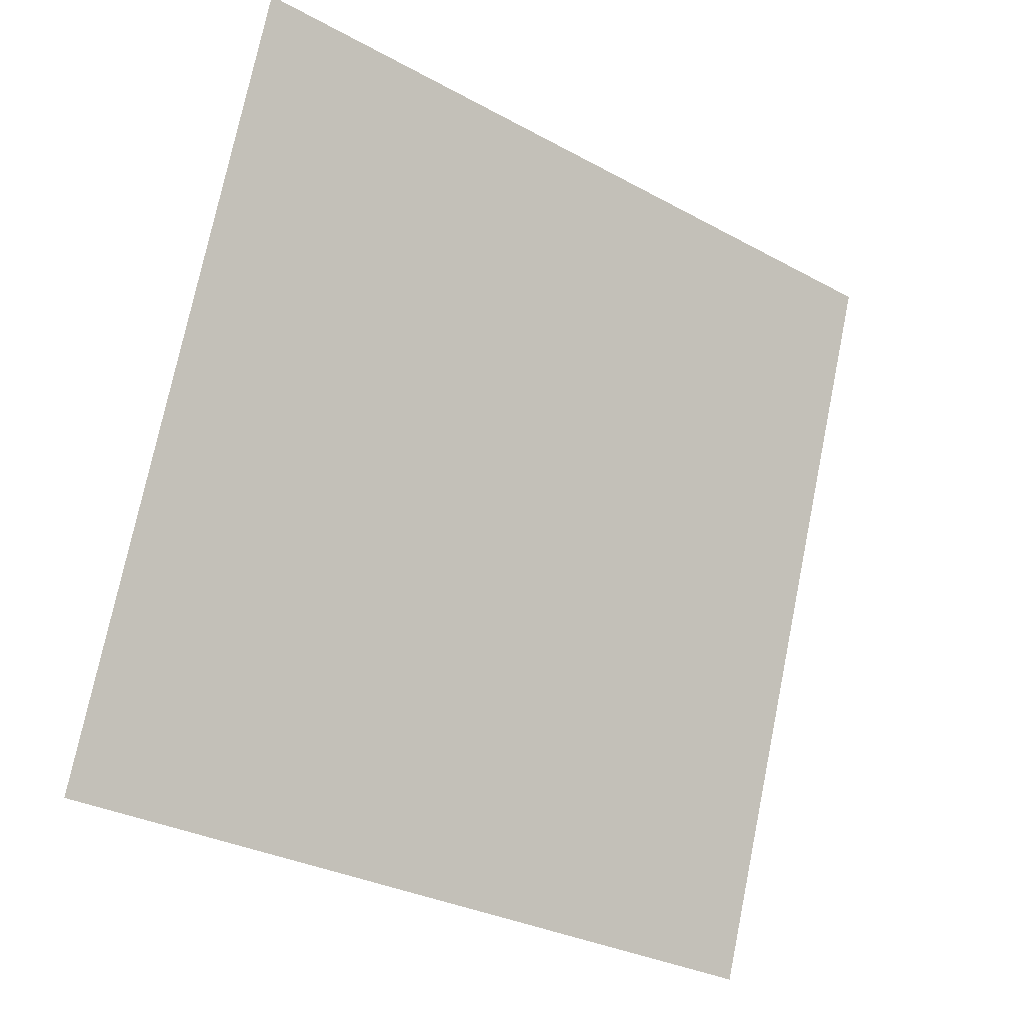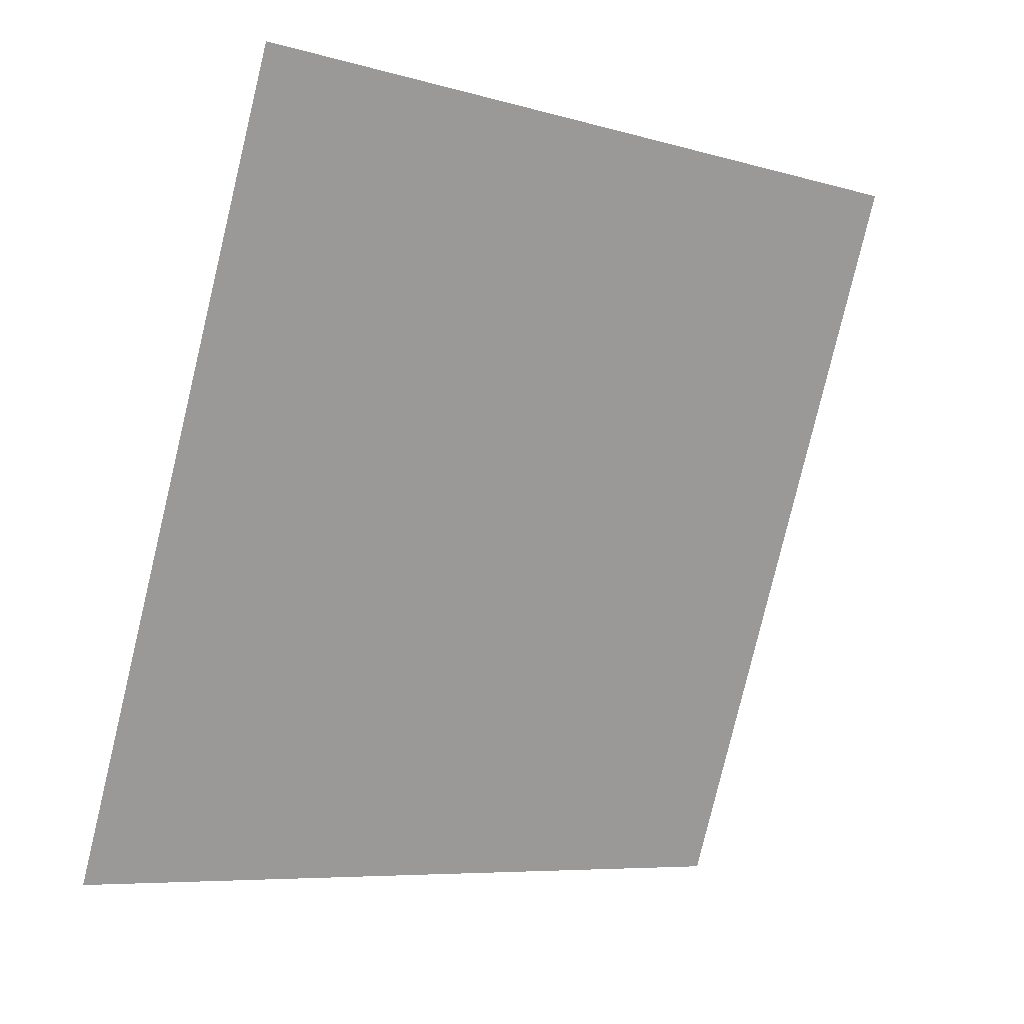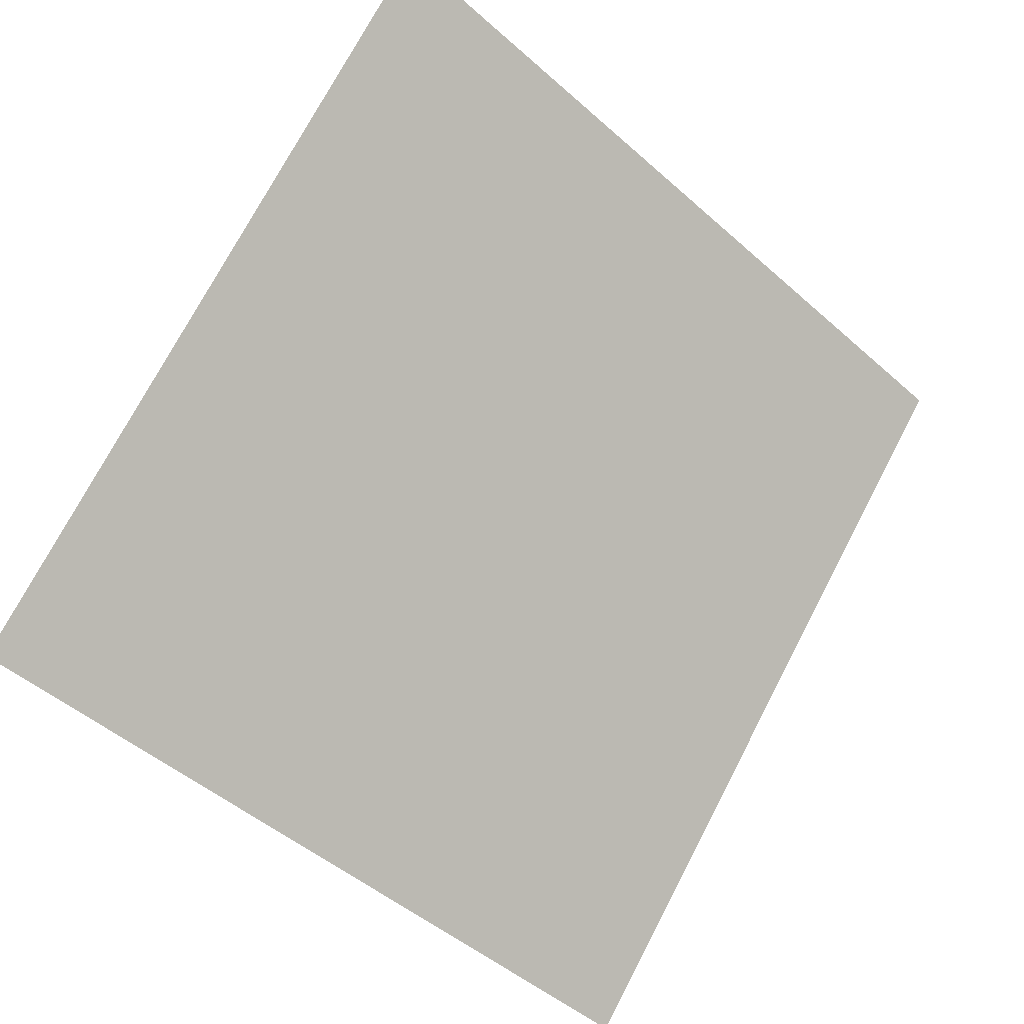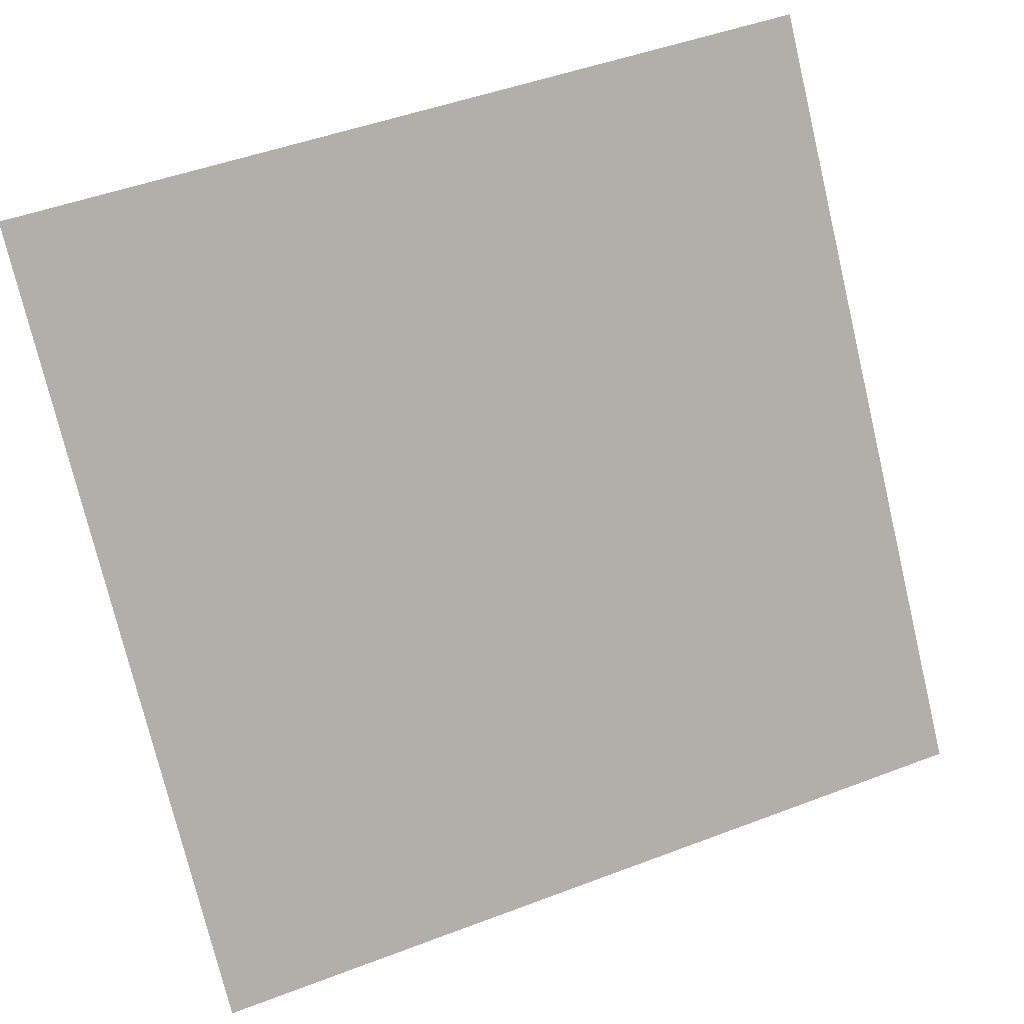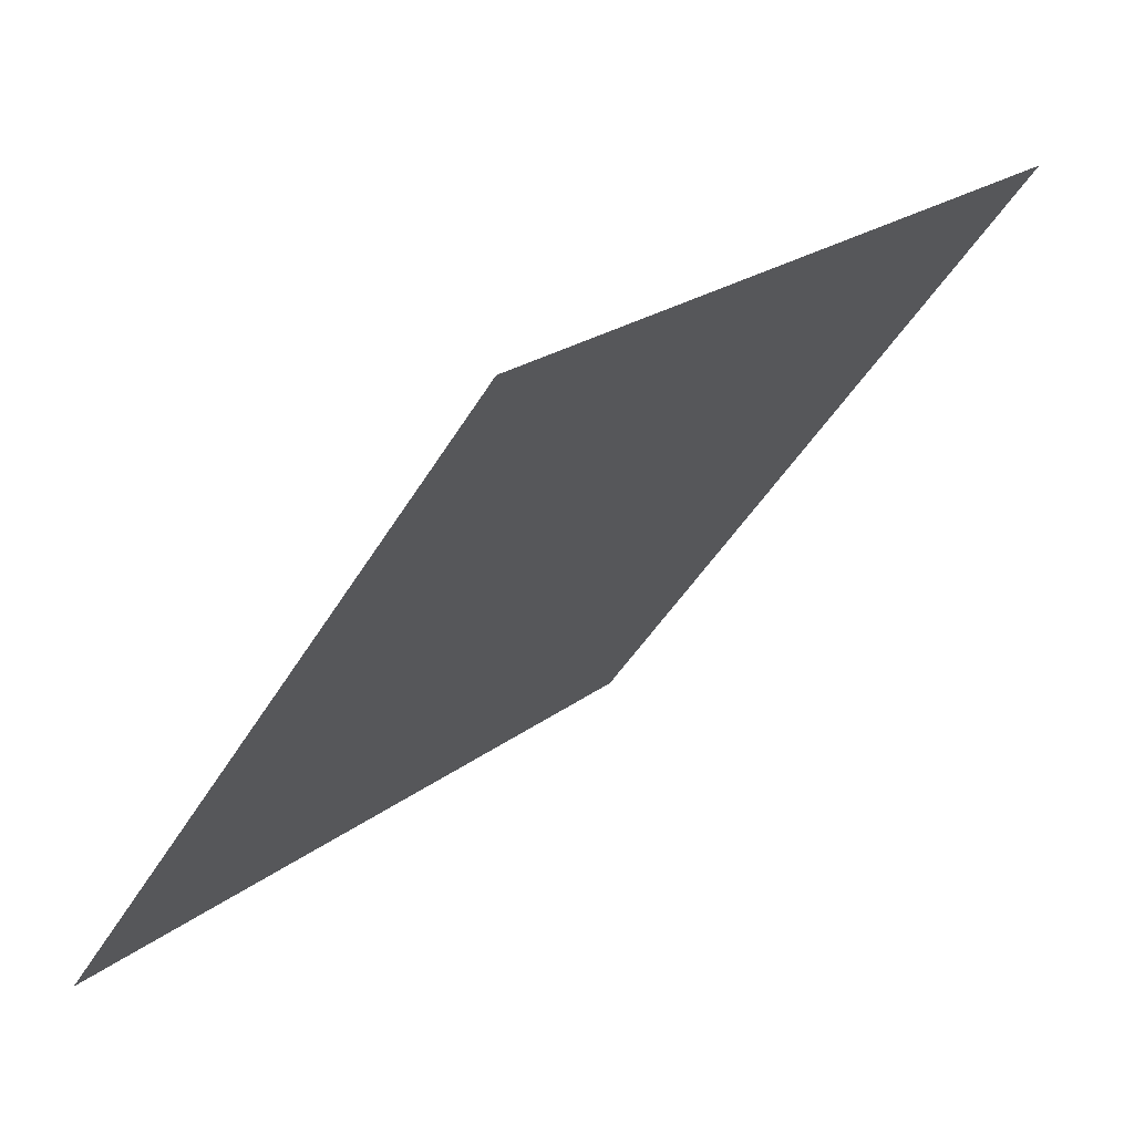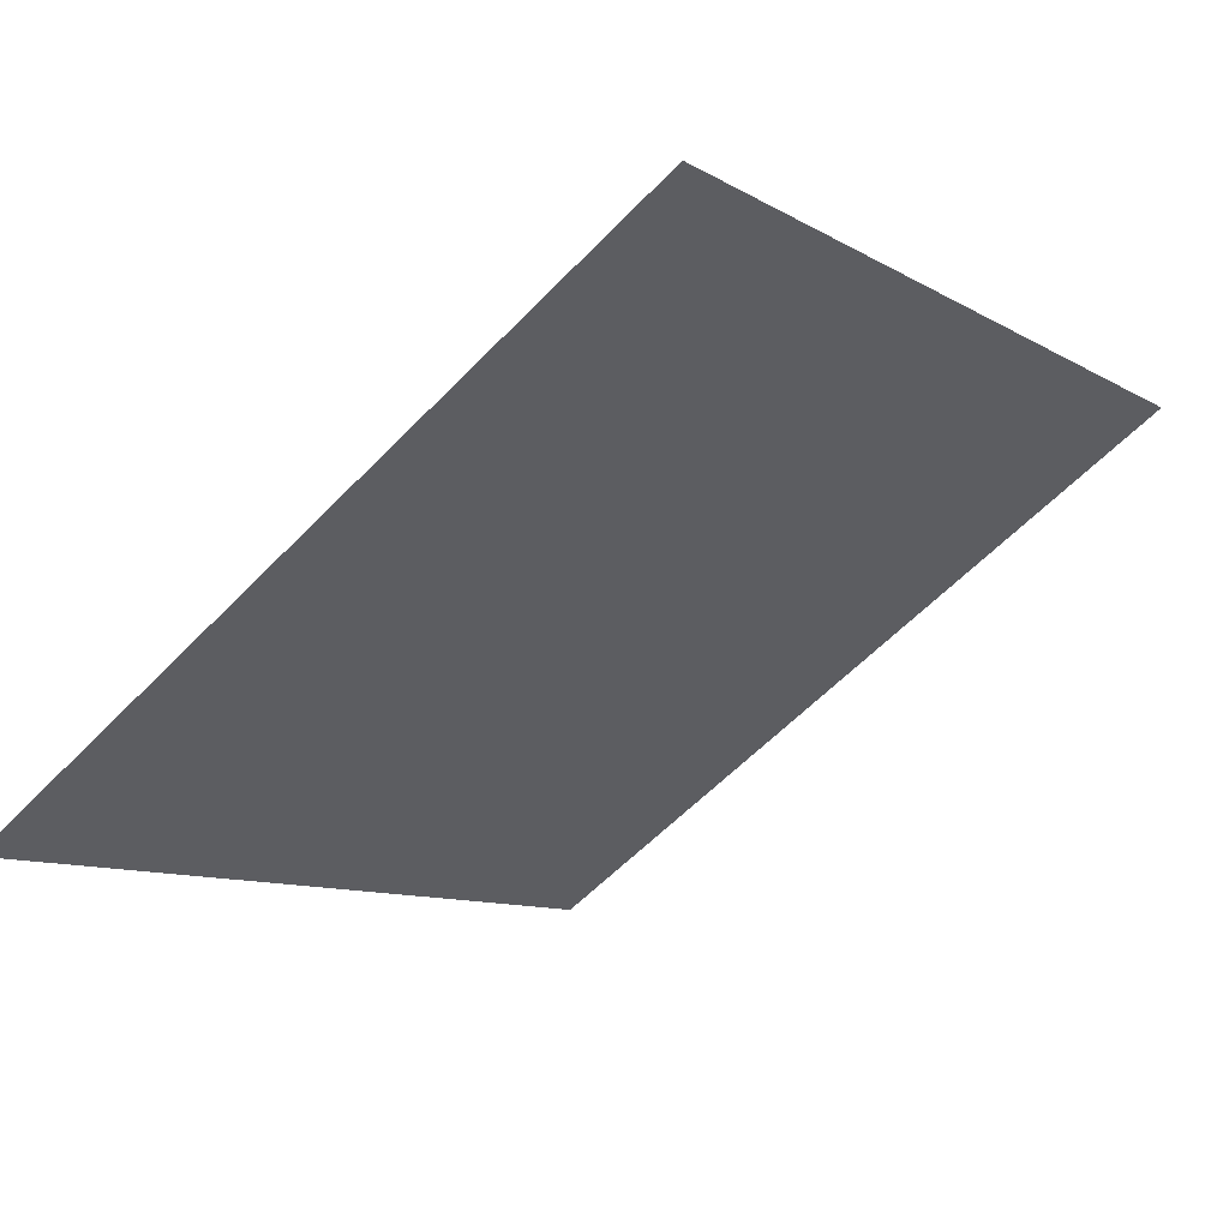
<metadata>
{"format":"obj","ext":"obj","renderer":"f3d","projection":"perspective","resolution":1024,"background":"white","views":[{"elev":73.4,"azim":102.1,"up":"+Y"},{"elev":-79.0,"azim":-103.0,"up":"+Y"},{"elev":72.3,"azim":118.2,"up":"+Y"},{"elev":49.1,"azim":-24.5,"up":"+Z"},{"elev":21.0,"azim":125.3,"up":"+Z"},{"elev":-57.1,"azim":-133.0,"up":"+Y"}]}
</metadata>
<code>
v 0.2145 0.9263 0.6997
v 0.2079 0.9265 0.6997
v 0.208 0.9304 0.705
v 0.2146 0.9302 0.7049
f 4 3 2 1

</code>
